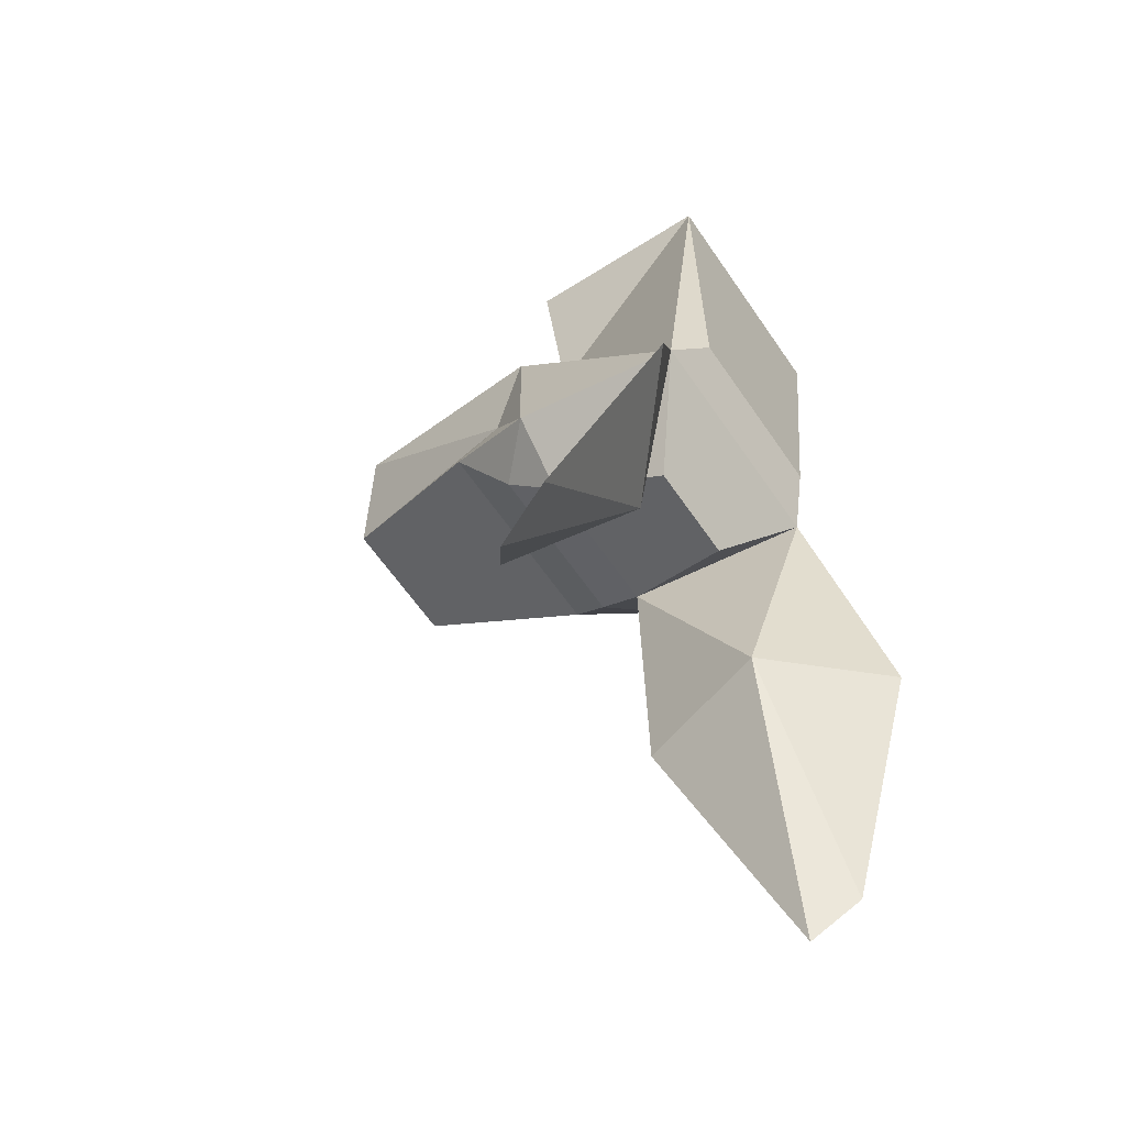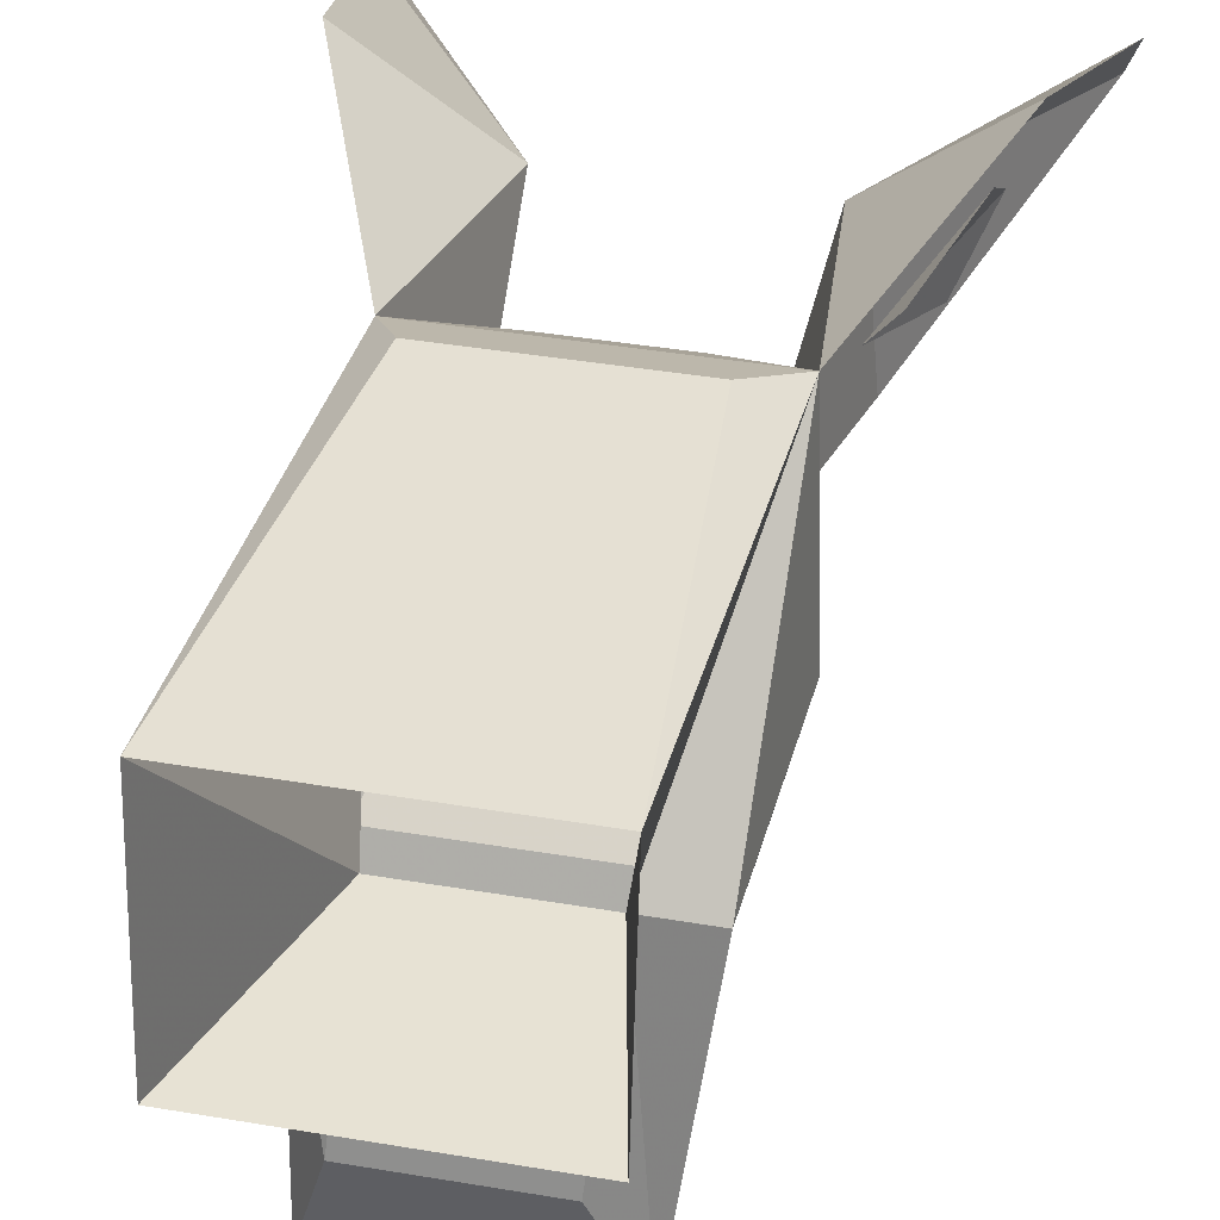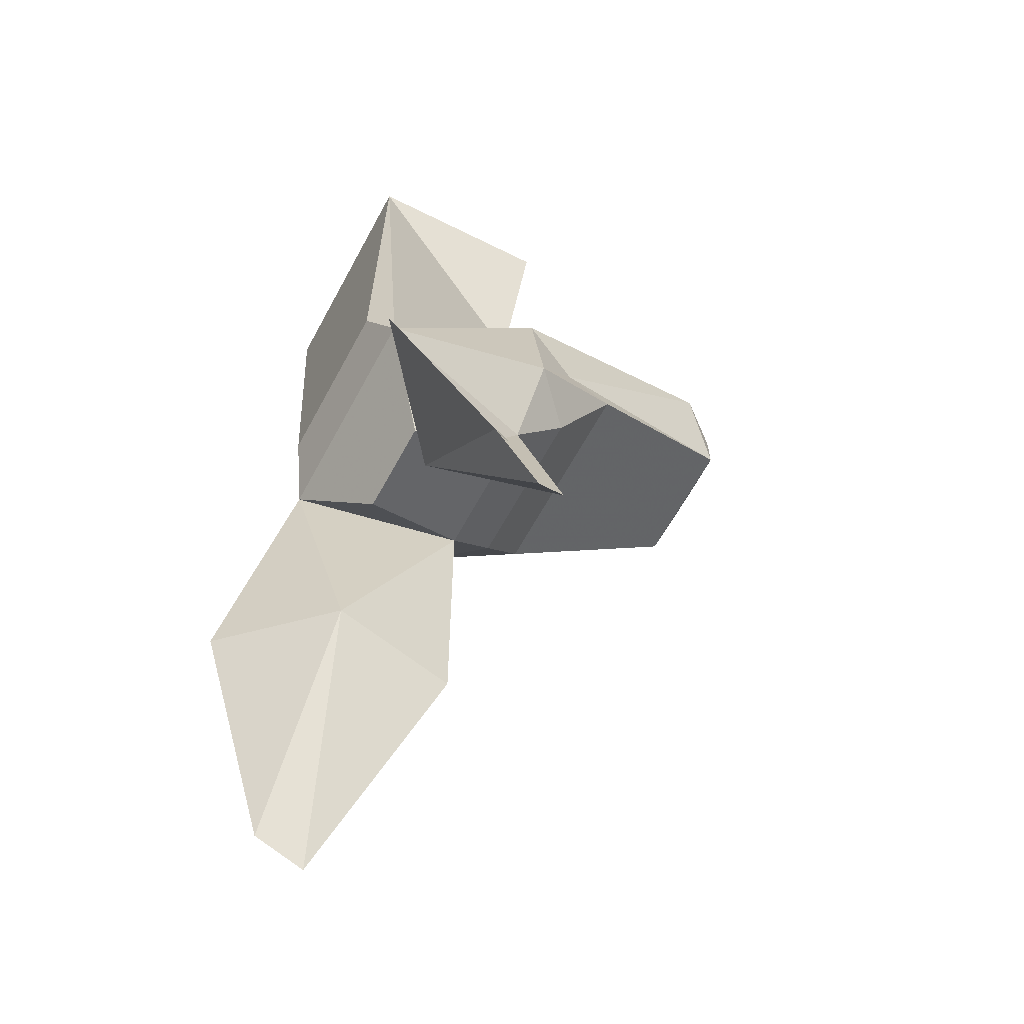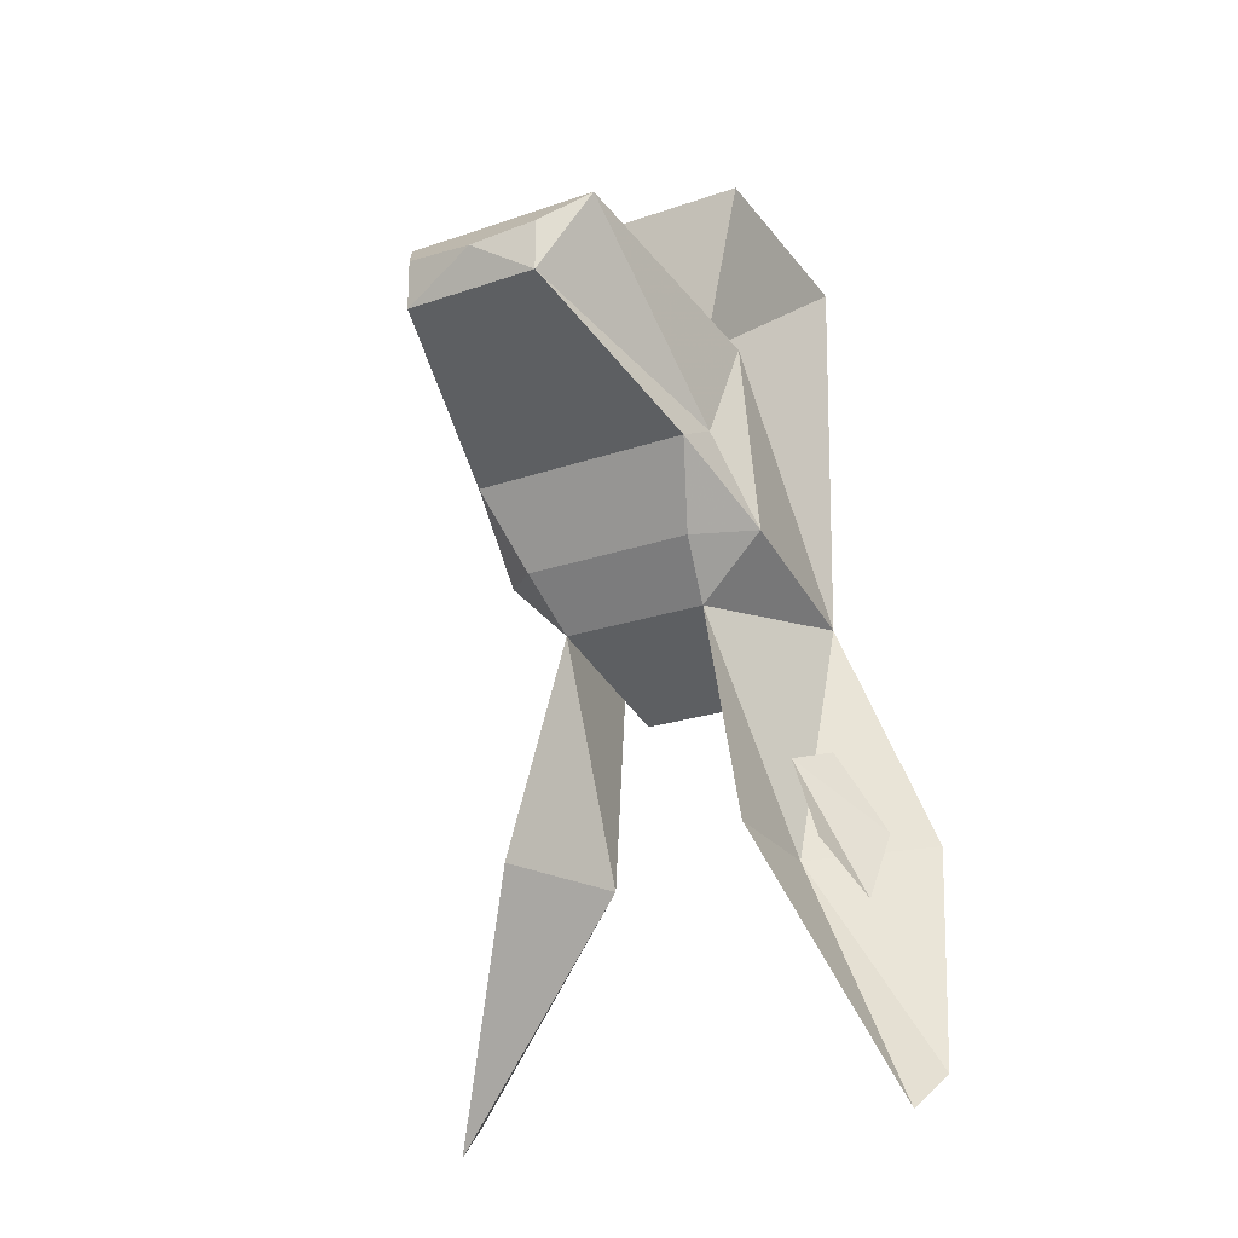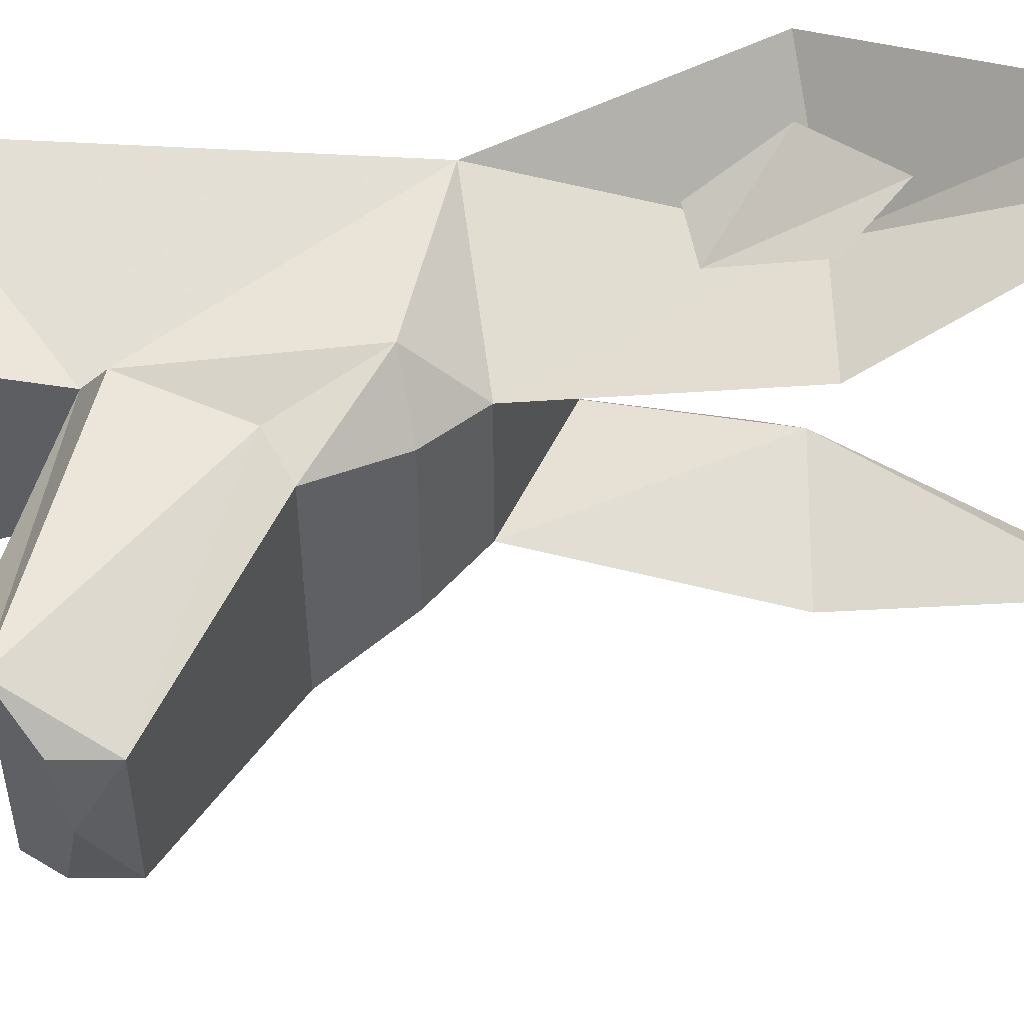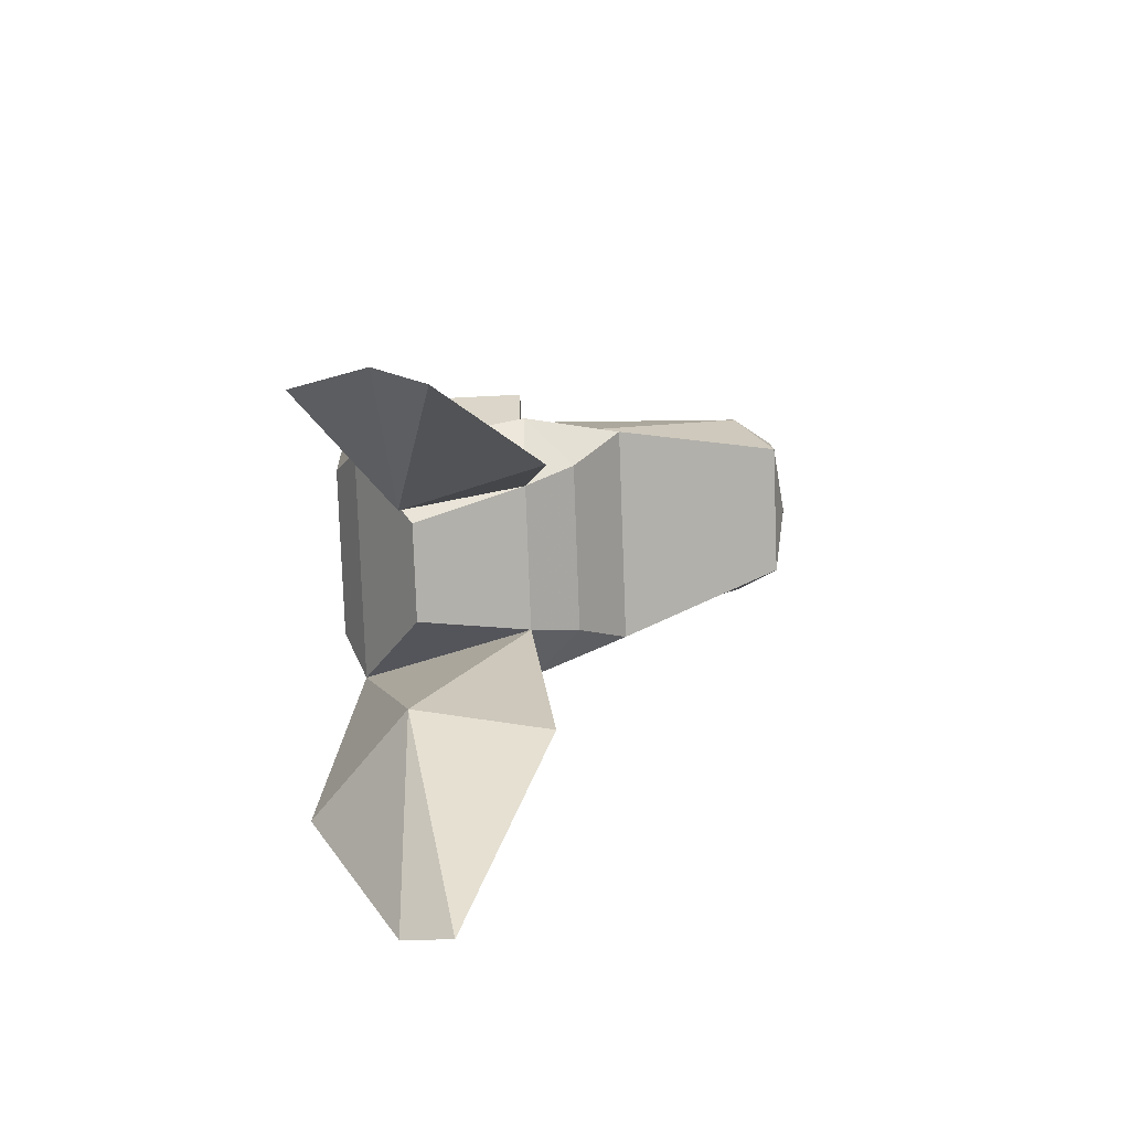
<metadata>
{"format":"obj","ext":"obj","renderer":"f3d","projection":"perspective","resolution":1024,"background":"white","views":[{"elev":-63.3,"azim":-55.4,"up":"+Y"},{"elev":39.9,"azim":-168.1,"up":"+Z"},{"elev":-64.2,"azim":61.3,"up":"+Y"},{"elev":-22.5,"azim":-149.0,"up":"+Y"},{"elev":-38.0,"azim":-90.0,"up":"+Z"},{"elev":-80.0,"azim":92.1,"up":"+Y"}]}
</metadata>
<code>
v -0.07812 -3.242 0.0625
v -0.04688 -3.258 -0.04688
v -0.07031 -3.398 0.02344
v -0.1328 -3.383 0.08594
v -0.0625 -3.398 0.02344
v -0.03125 -3.297 0.02344
v 0.07031 -3.242 0.0625
v -0.05469 -3.211 0.07812
v -0.07031 -2.992 0.08594
v -0.04688 -3.086 -0.03906
v -0.07812 -3.102 -0.05469
v -0.08594 -3.219 -0.04688
v -0.07812 -3.398 -0.0625
v -0.1484 -3.555 -0.007812
v -0.1562 -3.531 0.02344
v 0.07812 -3.398 -0.0625
v 0.1406 -3.555 -0.007812
v 0.05469 -3.398 0.02344
v 0.04688 -3.258 -0.04688
v 0.0625 -3.398 0.02344
v 0.1484 -3.531 0.02344
v 0.125 -3.383 0.08594
v 0.03125 -3.297 0.02344
v 0.05469 -3.227 -0.07812
v 0.08594 -3.219 -0.04688
v 0.08594 -3.336 0.02344
v 0.1094 -3.383 0.04688
v 0.1094 -3.43 0.01562
v 0.09375 -3.398 -0.01562
v 0.07812 -3.344 0
v -0.07812 -3.344 0
v -0.1016 -3.398 -0.01562
v -0.1172 -3.43 0.01562
v -0.1172 -3.383 0.04688
v -0.09375 -3.336 0.02344
v -0.07031 -2.977 -0.03906
v 0.03906 -3.086 -0.03906
v 0.04688 -3.055 -0.1406
v -0.03906 -3.055 -0.1406
v -0.0625 -3.062 -0.1953
v -0.07031 -3.164 -0.07812
v -0.07031 -3.18 -0.1094
v -0.05469 -3.227 -0.07812
v 0.07031 -3.18 -0.1094
v 0.07031 -3.164 -0.07812
v 0.07031 -3.102 -0.04688
v 0.07812 -2.992 0.08594
v 0.05469 -3.211 0.07812
v -0.03906 -3.086 -0.2188
v -0.03906 -3.117 -0.2188
v 0.04688 -3.117 -0.2188
v 0.0625 -3.062 -0.1953
v 0.07812 -2.977 -0.03906
v 0.04688 -3.086 -0.2188
v 0 -3.094 -0.2266
f 1 2 3
f 1 3 4
f 1 4 5
f 1 5 2
f 1 2 6
f 1 8 9
f 1 9 10
f 1 11 12
f 1 12 2
f 1 2 3
f 5 13 2
f 16 18 19
f 18 22 7
f 18 7 19
f 19 7 23
f 19 25 7
f 19 7 20
f 20 7 22
f 9 36 10
f 11 40 41
f 11 41 12
f 25 45 46
f 25 46 7
f 7 37 47
f 7 47 48
f 8 48 47
f 8 47 9
f 40 49 50
f 40 50 41
f 41 50 42
f 44 51 45
f 45 51 52
f 45 52 46
f 47 37 53
f 52 51 54
f 52 54 55
f 52 55 40
f 51 55 54
f 55 50 49
f 55 49 40
f 1 6 7
f 1 7 8
f 3 2 13
f 3 13 14
f 3 14 15
f 3 15 4
f 4 15 5
f 5 15 14
f 5 14 13
f 16 17 18
f 16 19 20
f 16 20 17
f 17 20 21
f 17 21 18
f 18 21 22
f 19 23 6
f 19 6 2
f 19 2 24
f 19 24 25
f 20 22 21
f 12 42 43
f 12 43 2
f 2 43 24
f 24 43 42
f 24 42 44
f 24 44 25
f 7 48 8
f 42 50 44
f 44 50 51
f 51 50 55
f 7 6 23
f 1 10 11
f 26 27 28
f 26 28 29
f 26 29 30
f 31 32 33
f 31 33 34
f 31 34 35
f 10 36 37
f 10 37 38
f 10 38 39
f 10 39 40
f 10 40 11
f 12 41 42
f 25 44 45
f 7 46 37
f 46 52 38
f 46 38 37
f 53 37 36
f 52 40 39
f 52 39 38

</code>
